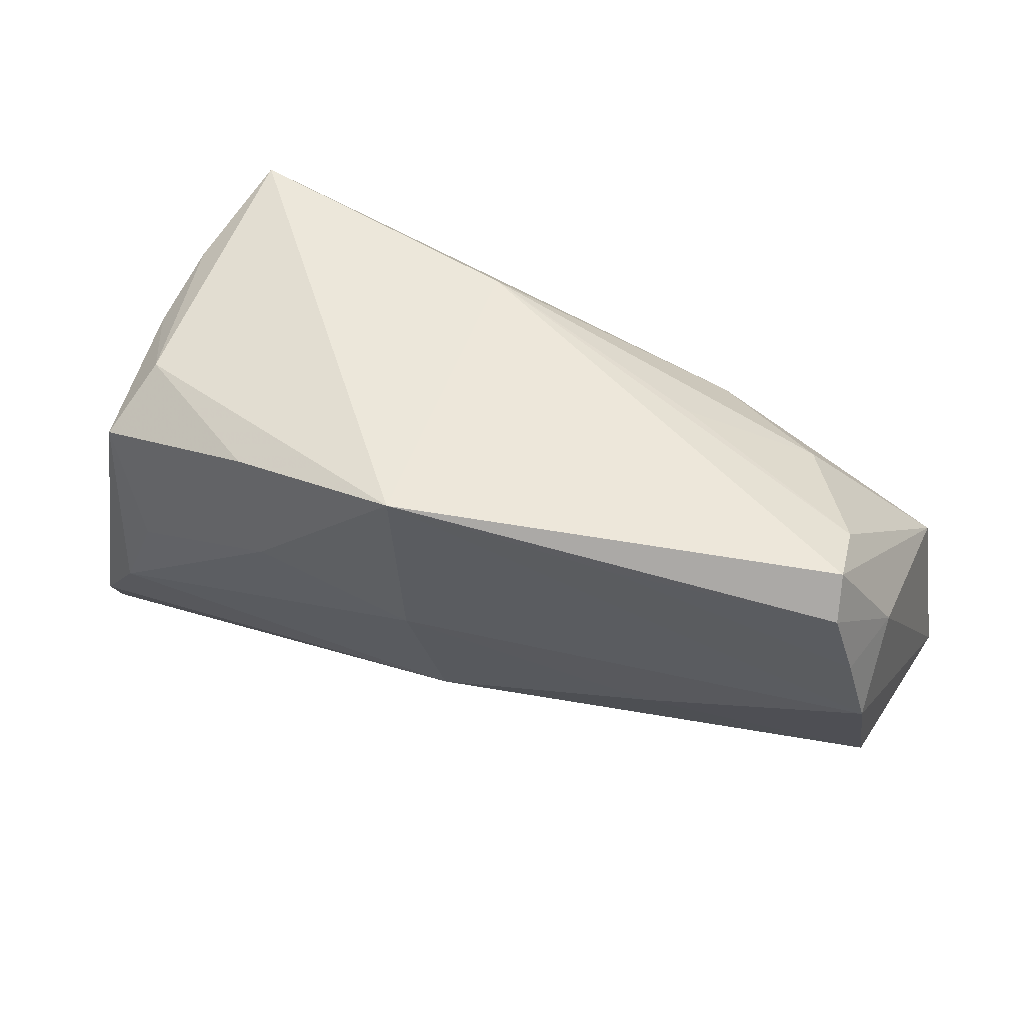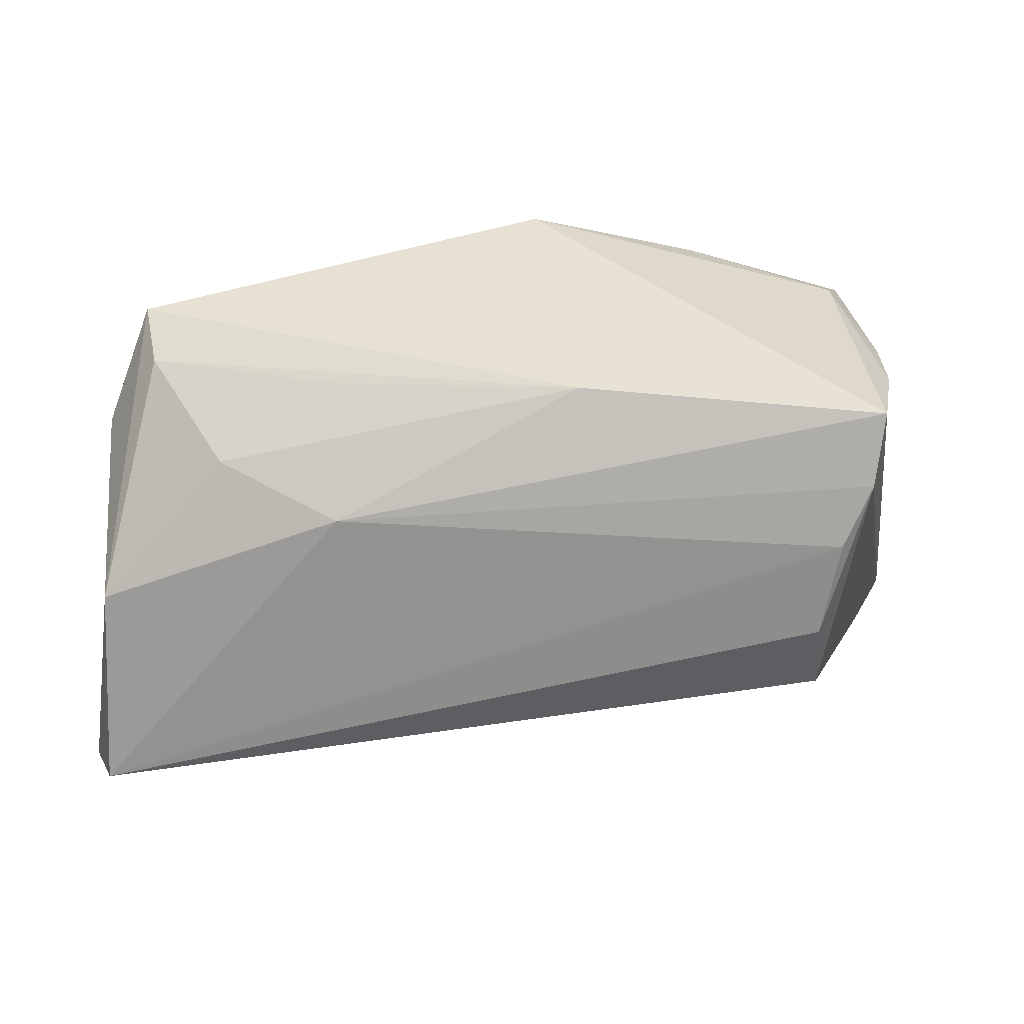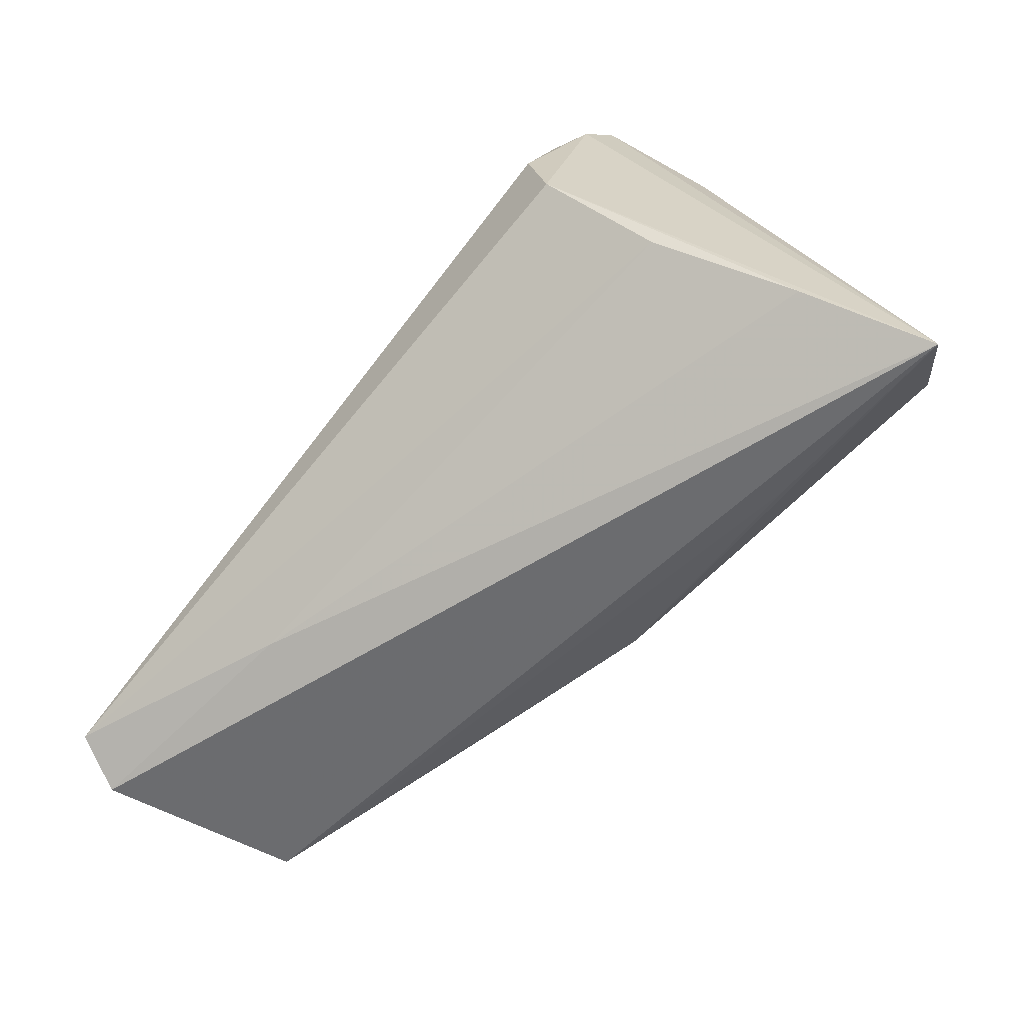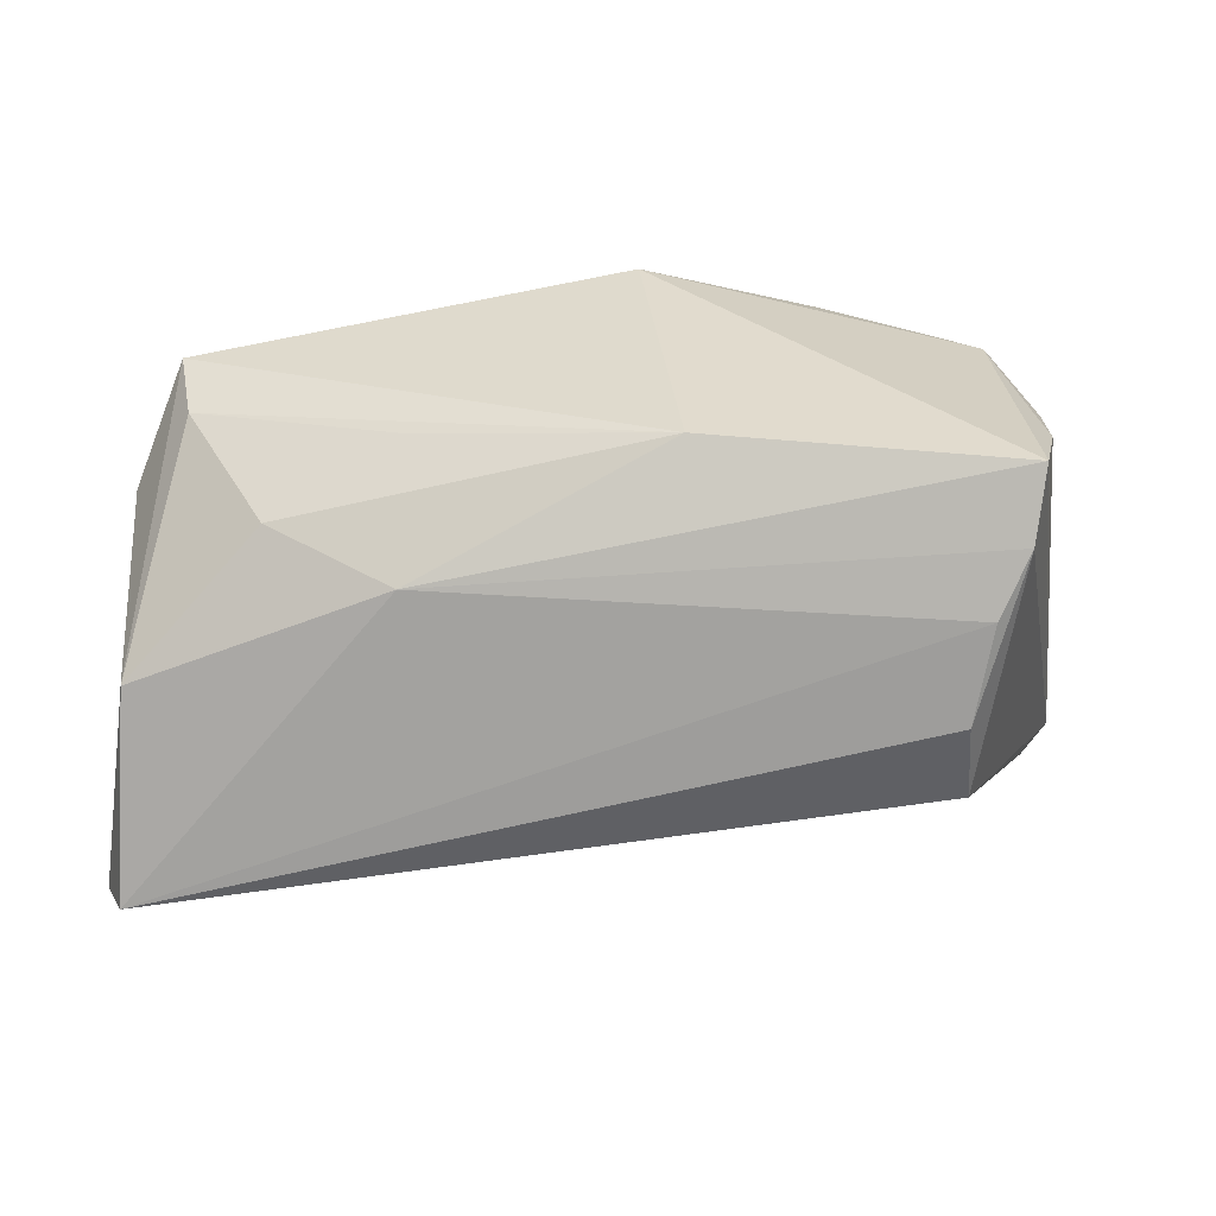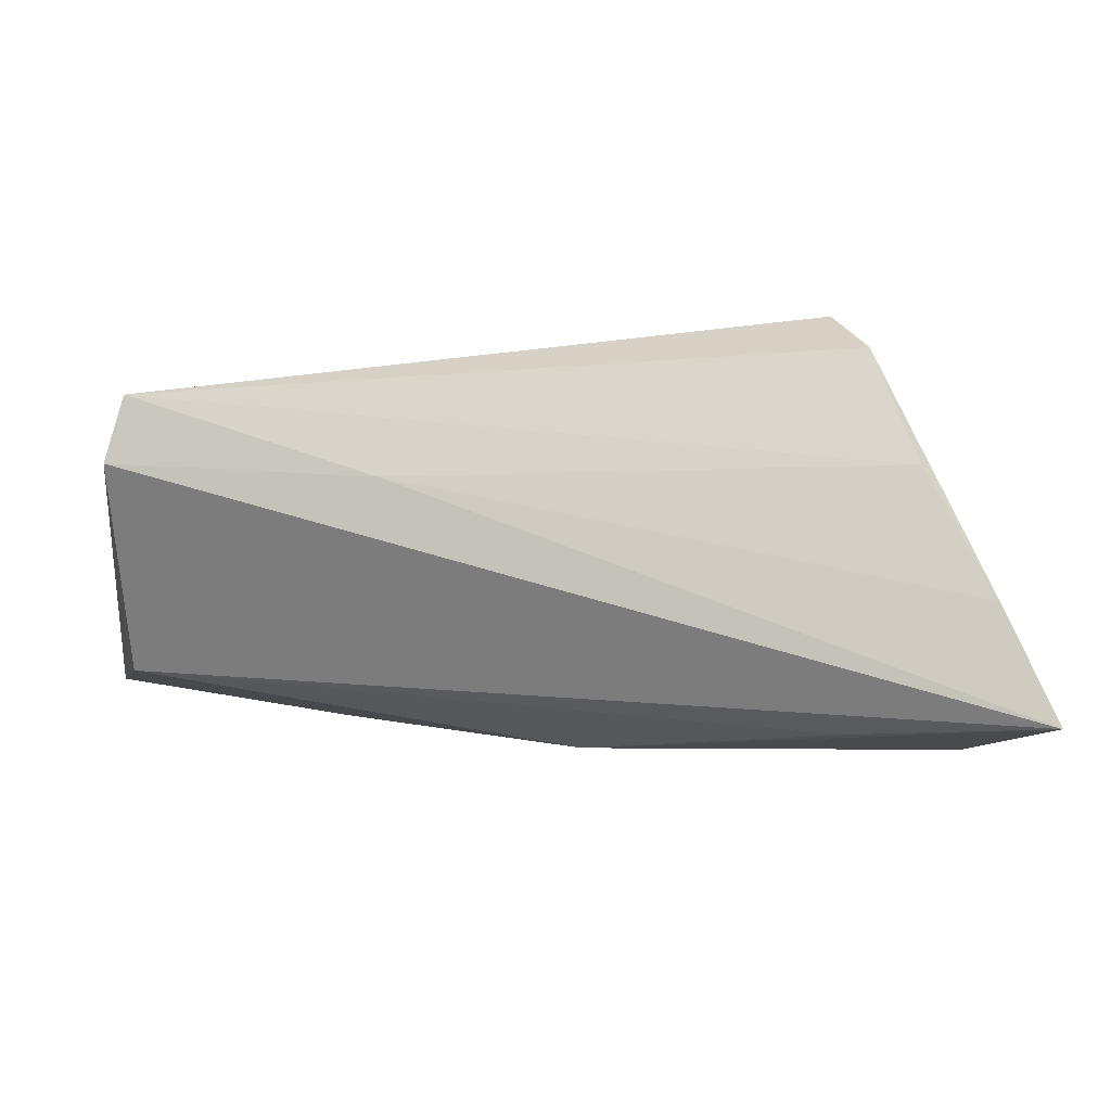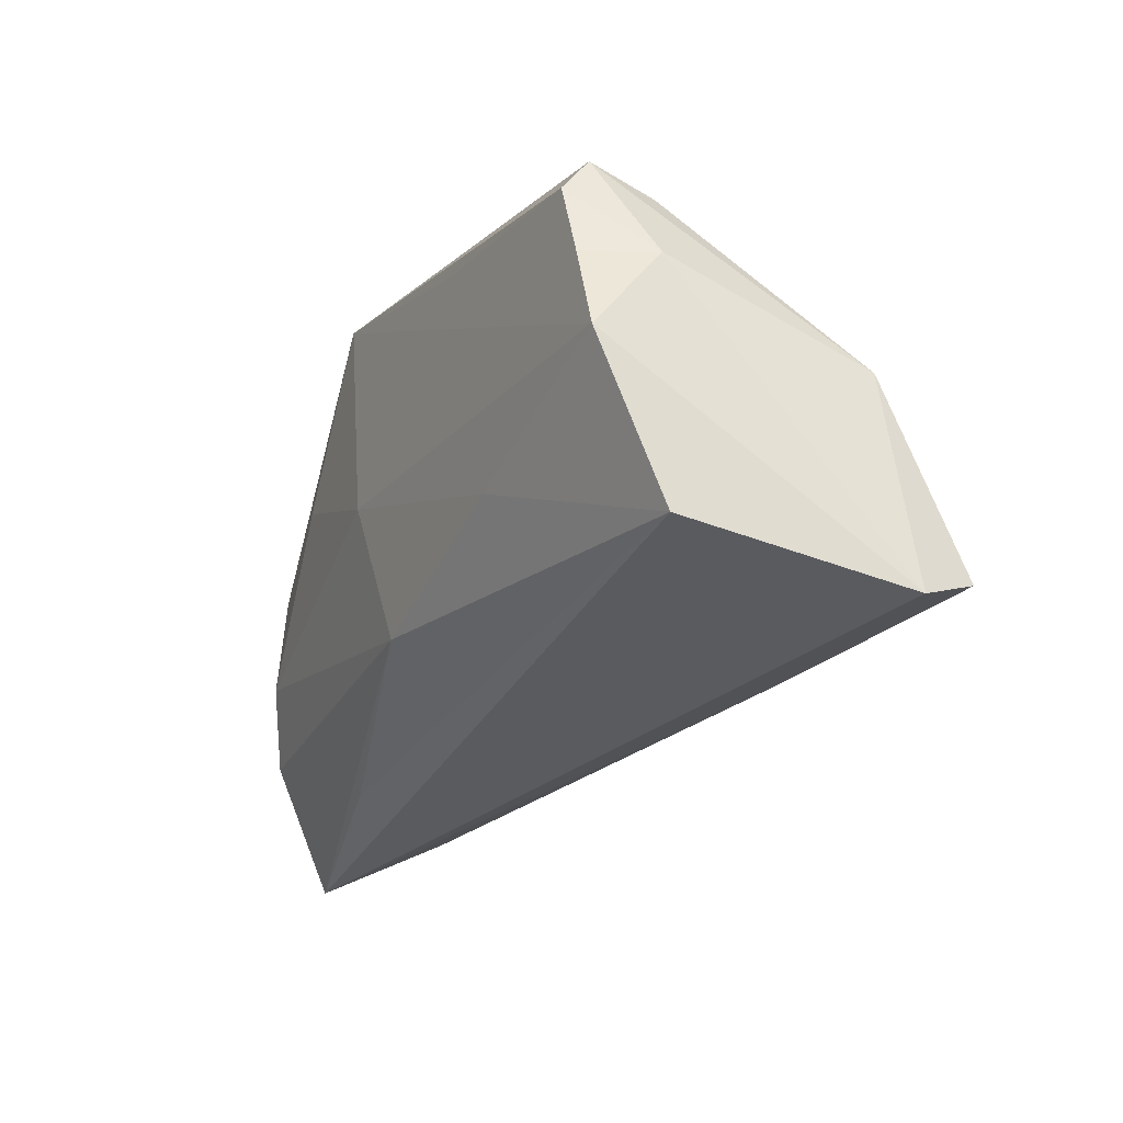
<metadata>
{"format":"obj","ext":"obj","renderer":"f3d","projection":"perspective","resolution":1024,"background":"white","views":[{"elev":52.0,"azim":-154.8,"up":"+Y"},{"elev":40.2,"azim":-1.3,"up":"+Y"},{"elev":-69.4,"azim":50.6,"up":"+Y"},{"elev":33.8,"azim":-0.3,"up":"+Y"},{"elev":16.6,"azim":-15.1,"up":"+Z"},{"elev":-22.5,"azim":-106.3,"up":"+Y"}]}
</metadata>
<code>
v 0.04801 -0.02576 -0.002958
v -0.05429 0.01119 -0.01358
v 0.03765 0.01308 0.02546
v 0.04218 -0.007141 -0.02842
v 0.03766 0.004253 -0.02798
v -0.05615 0.01135 -0.004633
v 0.01964 0.0103 -0.02814
v -0.04897 0.02229 -0.002908
v -0.05163 0.02024 -0.01442
v 0.0412 0.02021 0.02242
v -0.02426 0.02428 0.005403
v 0.03548 0.001549 0.02839
v -0.05927 -0.02557 0.02152
v 0.0436 0.01759 -0.02417
v -0.03964 0.01685 0.01163
v -0.05654 -0.02292 0.02839
v 0.02788 -0.02547 -0.01871
v -0.0505 0.02488 -0.01093
v -0.0569 0.001259 -0.0127
v 0.04571 0.0231 0.004488
v 0.04086 0.02334 -0.01564
v -0.05694 -0.01886 -0.004663
v -0.002525 -0.01475 -0.02143
v 0.0463 0.01992 -0.005862
v 0.02289 0.02373 -0.02544
v 0.04034 -0.01775 0.01296
v -0.05525 0.0009603 0.01928
v 0.05436 -0.03222 -0.01814
v 0.005504 0.0282 0.01226
v 0.03644 -0.009192 0.02631
v -0.02933 -0.02534 0.01798
v 0.04252 0.0282 0.01829
v -0.02476 0.01369 0.01986
v 0.001333 0.0282 -0.02685
v 0.0005656 0.00321 -0.02555
v -0.02494 0.02263 -0.02067
v -0.03017 -0.006903 -0.01724
v 0.04846 -0.01656 -0.02629
f 28 13 22
f 31 13 28
f 14 24 28
f 16 30 12
f 13 31 16
f 28 22 17
f 17 23 28
f 22 23 17
f 19 22 13
f 30 16 26
f 26 16 31
f 28 24 20
f 20 32 28
f 10 30 28
f 28 32 10
f 12 30 10
f 34 18 29
f 29 32 34
f 34 32 21
f 32 20 21
f 24 14 21
f 21 20 24
f 28 23 38
f 23 4 38
f 38 14 28
f 38 4 14
f 35 19 34
f 34 7 35
f 35 4 23
f 35 7 4
f 37 23 22
f 22 19 37
f 37 35 23
f 19 35 37
f 9 18 34
f 6 19 13
f 18 9 6
f 1 31 28
f 1 26 31
f 28 30 1
f 30 26 1
f 3 16 12
f 12 10 3
f 8 29 18
f 34 21 25
f 25 21 14
f 14 4 5
f 4 7 5
f 5 25 14
f 5 7 34
f 34 25 5
f 34 19 36
f 36 9 34
f 19 6 2
f 2 6 9
f 2 36 19
f 9 36 2
f 16 3 33
f 33 3 10
f 33 10 32
f 33 29 15
f 32 29 33
f 15 29 11
f 11 8 15
f 29 8 11
f 18 6 27
f 27 8 18
f 13 16 27
f 27 6 13
f 16 33 27
f 15 8 27
f 27 33 15

</code>
